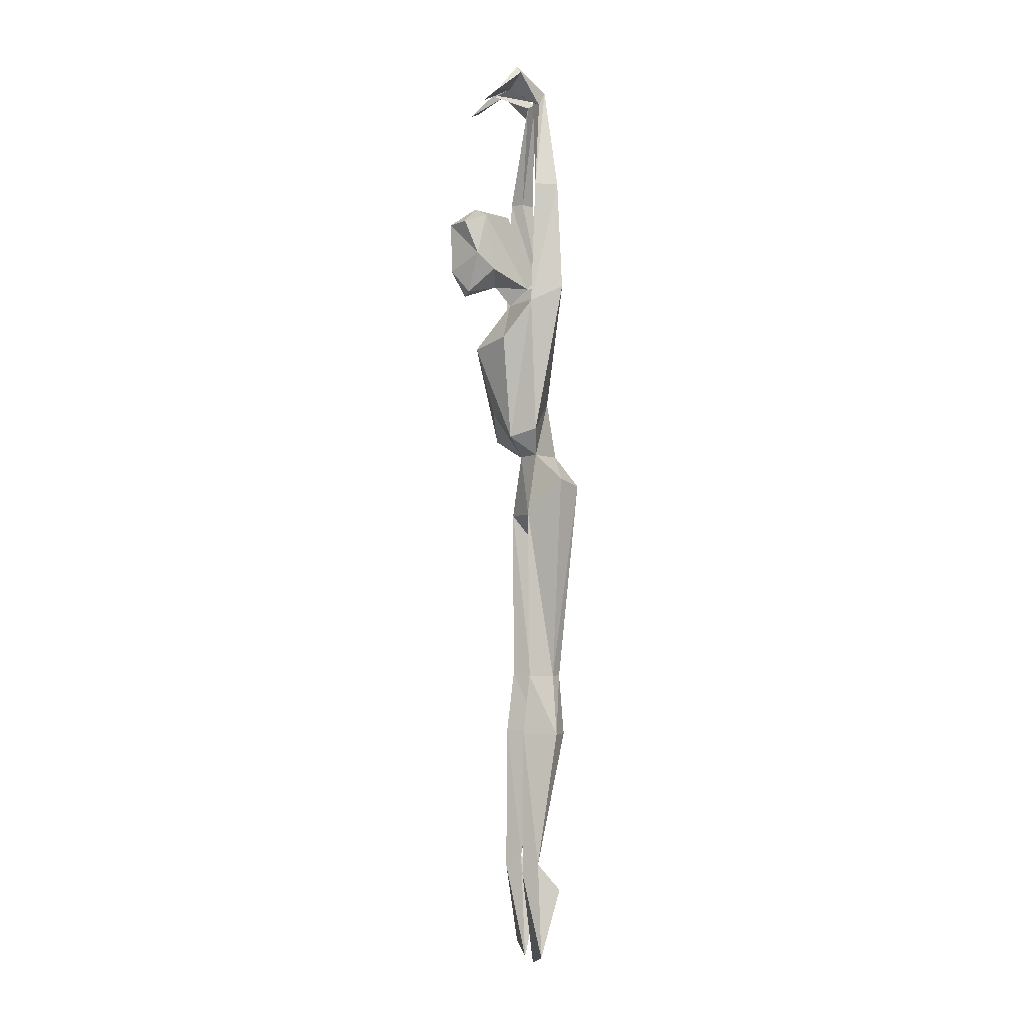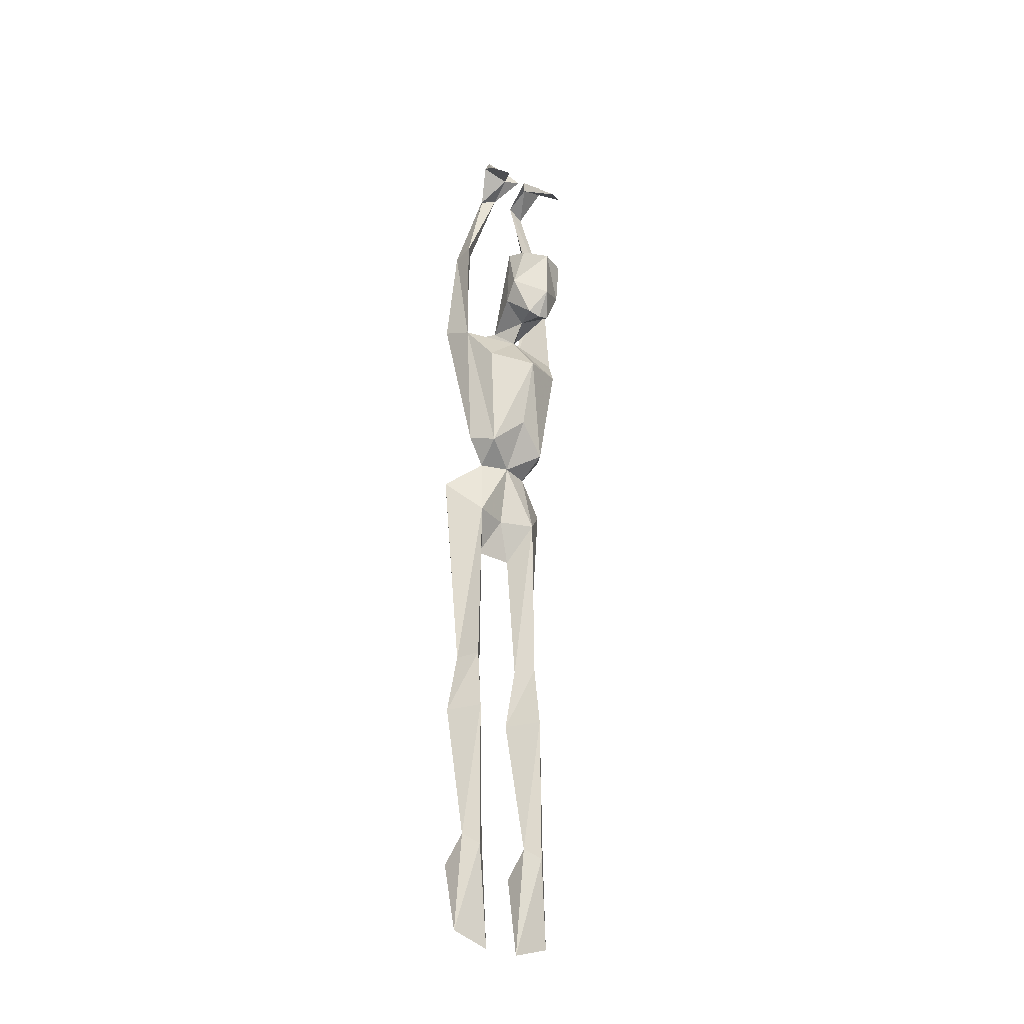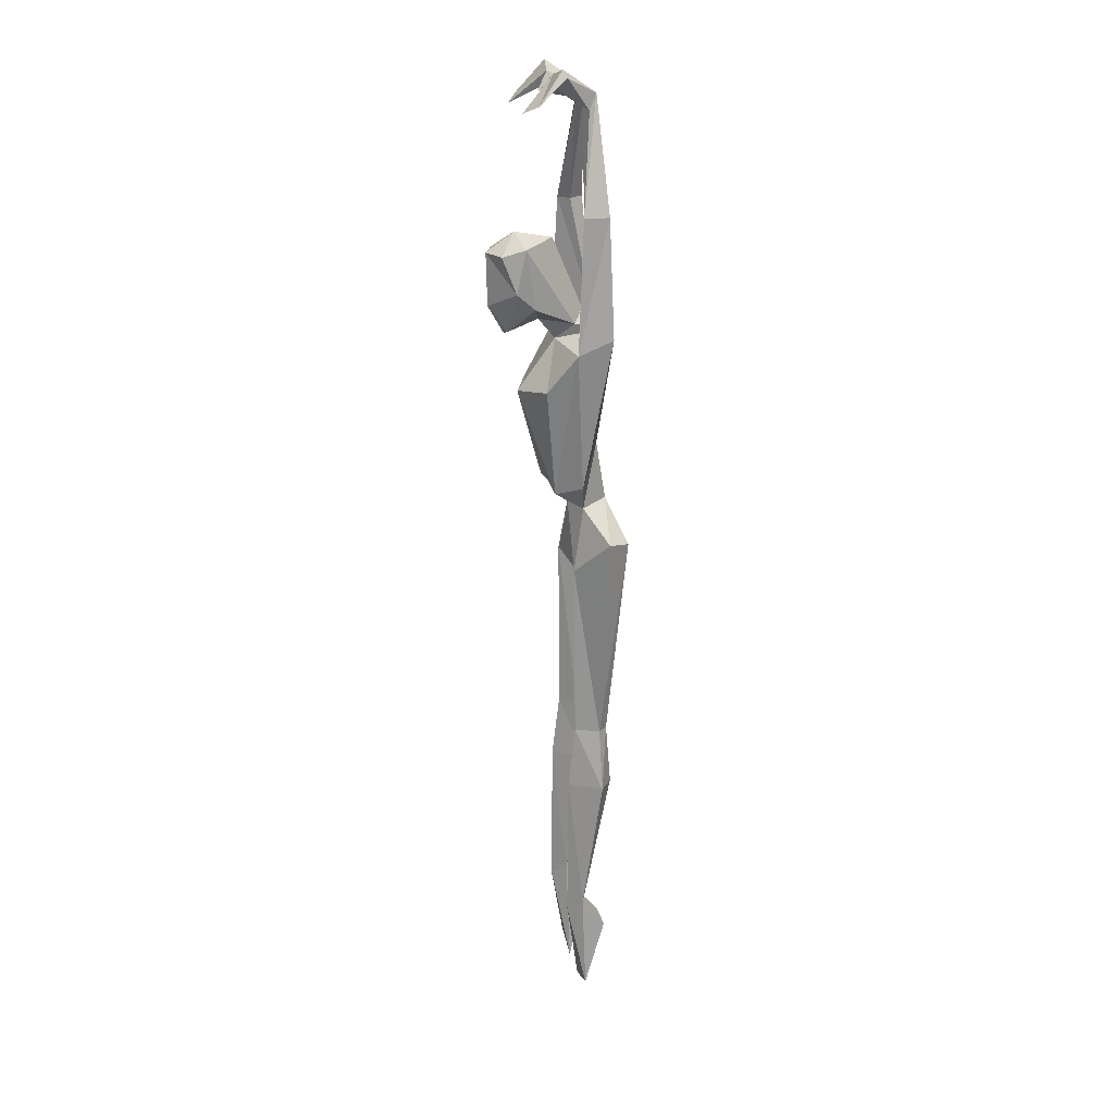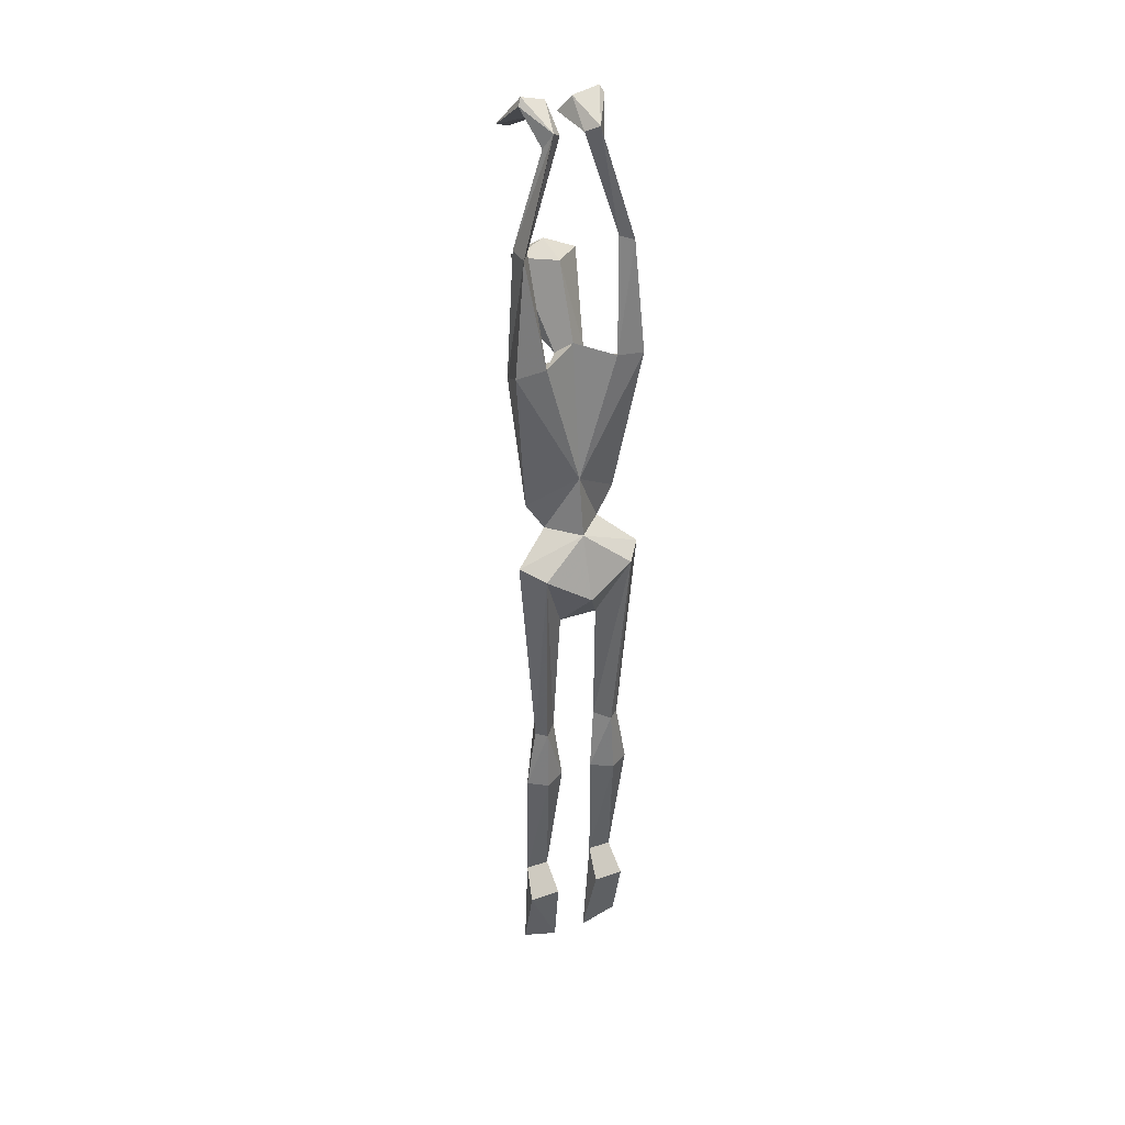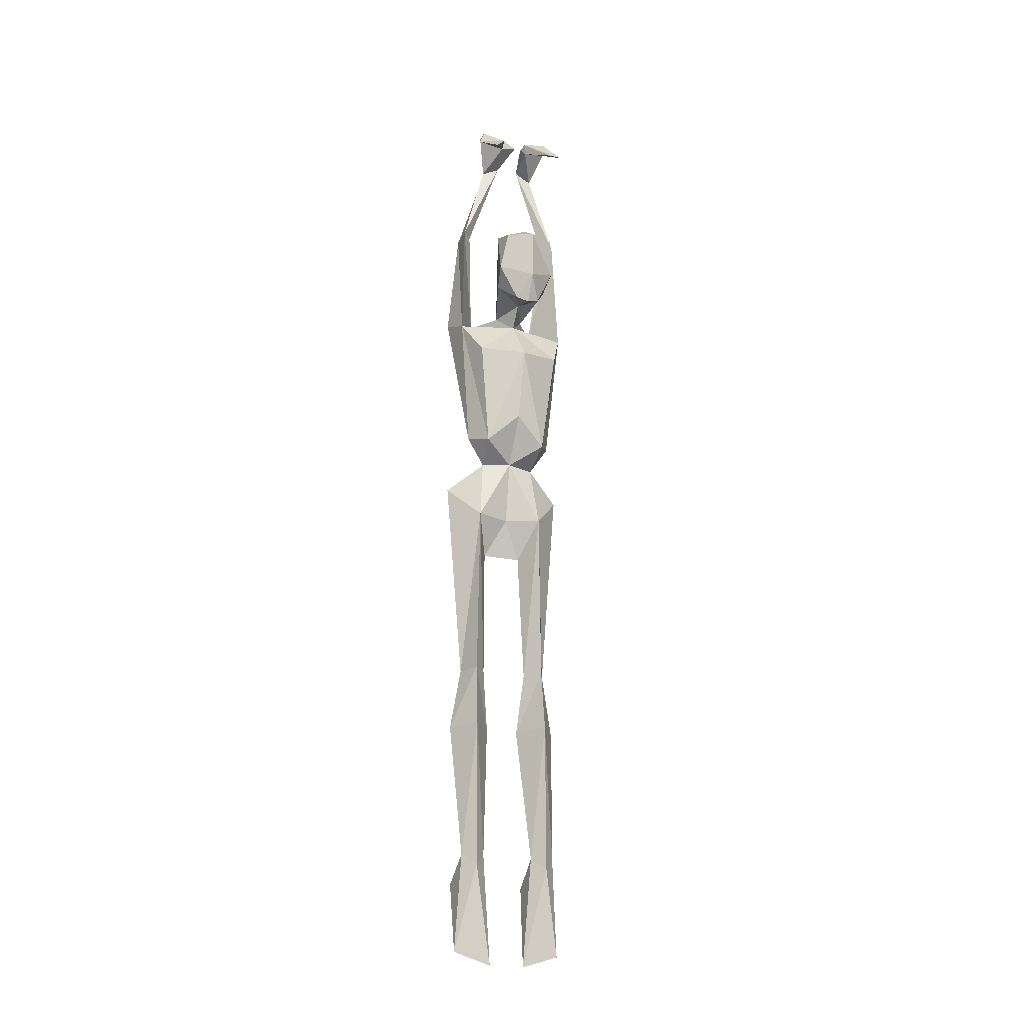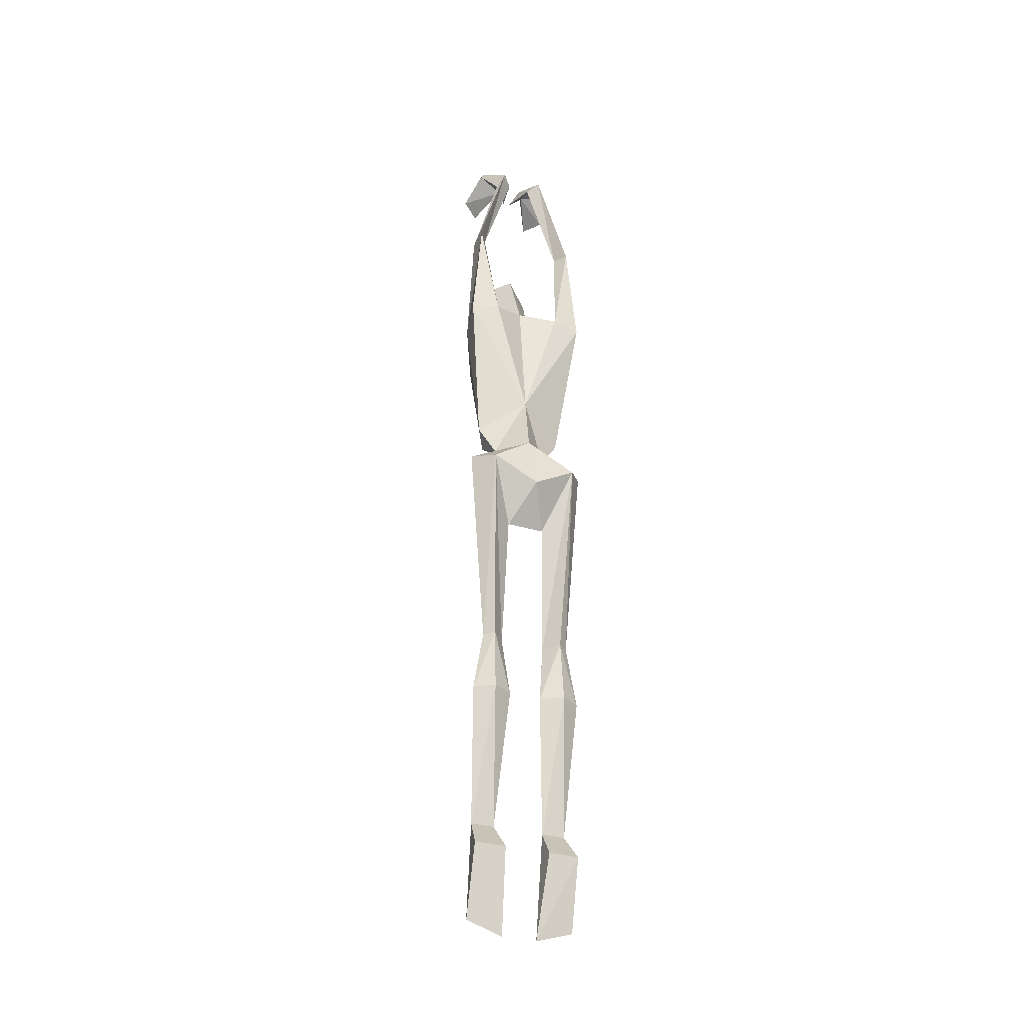
<metadata>
{"format":"obj","ext":"obj","renderer":"f3d","projection":"perspective","resolution":1024,"background":"white","views":[{"elev":-3.5,"azim":76.5,"up":"+Y"},{"elev":-31.2,"azim":-35.8,"up":"+Y"},{"elev":21.9,"azim":76.9,"up":"+Y"},{"elev":33.6,"azim":155.2,"up":"+Y"},{"elev":-22.9,"azim":-19.5,"up":"+Y"},{"elev":-32.1,"azim":157.1,"up":"+Y"}]}
</metadata>
<code>
g Object
v 0 1.68 0.1719
v 0 1.68 0.0156
v 0 2.086 0.1133
v 0 2.543 0.1641
v 0 2.449 0.2539
v 0 2.047 0.3164
v 0 2.516 0.3086
v 0 2.281 0.3789
v 0 2.566 0.4727
v 0 2.477 0.4219
v 0 2.738 0.4766
v 0 2.777 0.2617
v 0 2.801 0.3867
v 0 1.891 0.2109
v 0 1.891 0.082
v -0.0664 1.551 0.125
v -0.0547 0.8867 0.1289
v -0.0781 1.094 0.1563
v -0.0938 1.891 0.1797
v -0.1563 1.98 0.1953
v -0.2109 1.797 0.1172
v -0.1133 1.68 0.2148
v -0.1523 1.773 0.0391
v -0.1211 2.504 0.1016
v -0.2188 2.488 0.1133
v -0.0508 2.504 0.1992
v -0.1055 1.953 0.2773
v -0.1953 2.438 0.2227
v -0.1836 2.867 0.1211
v -0.1523 2.867 0.168
v -0.1836 2.867 0.2031
v -0.0977 3.18 0.168
v -0.0742 3.231 0.1406
v -0.0391 3.207 0.1758
v -0.043 3.285 0.2695
v -0.0117 3.231 0.3047
v -0.0508 3.246 0.2656
v -0.168 3.207 0.3398
v -0.1094 3.18 0.3789
v -0.125 0.8867 0.0859
v -0.1914 0.8867 0.1289
v -0.125 0.8867 0.2344
v -0.1211 1.094 0.1016
v -0.0859 0.4297 0.1914
v -0.1641 0.4297 0.1914
v -0.125 0.3906 0.2383
v -0.0781 0.3398 0.1172
v -0.1797 0.3398 0.1172
v -0.0586 0.0664 0.1836
v -0.1836 0.1055 0.1836
v -0.1563 1.094 0.1328
v -0.1211 1.094 0.2109
v -0.1016 2.762 0.3672
v -0.0859 2.738 0.4414
v -0.043 2.488 0.418
v -0.1016 2.621 0.3984
v -0.1367 3.285 0.2461
v -0.125 3.309 0.2578
v -0.1445 2.309 0.3125
v -0.0898 2.566 0.3359
v 0.0625 1.551 0.125
v 0.0547 0.8867 0.1289
v 0.0742 1.094 0.1563
v 0.0938 1.891 0.1797
v 0.1523 1.98 0.1953
v 0.2109 1.797 0.1172
v 0.1133 1.68 0.2148
v 0.1484 1.773 0.0391
v 0.1172 2.504 0.1016
v 0.2148 2.488 0.1133
v 0.0469 2.504 0.1992
v 0.1055 1.953 0.2773
v 0.1953 2.438 0.2227
v 0.1797 2.867 0.1211
v 0.1484 2.867 0.168
v 0.1797 2.867 0.2031
v 0.0977 3.18 0.168
v 0.0742 3.231 0.1406
v 0.0391 3.207 0.1758
v 0.043 3.285 0.2695
v 0.0117 3.231 0.3047
v 0.0469 3.246 0.2656
v 0.168 3.207 0.3398
v 0.1094 3.18 0.3789
v 0.125 0.8867 0.0859
v 0.1875 0.8867 0.1289
v 0.125 0.8867 0.2344
v 0.1211 1.094 0.1016
v 0.0859 0.4297 0.1914
v 0.1641 0.4297 0.1914
v 0.125 0.3906 0.2383
v 0.0742 0.3398 0.1172
v 0.1797 0.3398 0.1172
v 0.0586 0.0664 0.1836
v 0.1797 0.1055 0.1836
v 0.1523 1.094 0.1328
v 0.1211 1.094 0.2109
v 0.1016 2.762 0.3672
v 0.082 2.738 0.4414
v 0.0391 2.488 0.418
v 0.1016 2.621 0.3984
v 0.1367 3.285 0.2461
v 0.125 3.309 0.2578
v 0.1445 2.309 0.3125
v 0.0898 2.566 0.3359
v -0.0664 1.551 0.125
f 20 19 27
f 14 27 19
f 22 19 21
f 1 14 22
f 22 14 19
f 15 21 19
f 21 15 23
f 2 23 15
f 23 2 16
f 24 26 4
f 28 25 20
f 28 5 24
f 20 27 28
f 27 8 59
f 6 27 14
f 8 27 6
f 26 24 5
f 28 29 25
f 24 25 29
f 24 31 28
f 29 28 31
f 24 30 31
f 30 24 29
f 33 34 30
f 30 34 31
f 37 36 35
f 35 36 34
f 32 34 37
f 38 39 35
f 33 35 34
f 37 57 32
f 33 32 57
f 38 35 58
f 37 39 38
f 37 35 39
f 37 34 36
f 26 5 7
f 40 41 43
f 42 52 41
f 43 18 17
f 41 51 43
f 52 51 41
f 40 43 17
f 43 23 18
f 23 16 18
f 45 41 40
f 46 42 45
f 45 42 41
f 44 17 42
f 49 47 44
f 50 45 48
f 50 48 49
f 47 49 48
f 40 17 44
f 46 44 42
f 50 46 45
f 3 24 4
f 8 5 59
f 50 49 46
f 49 44 46
f 52 42 17
f 18 52 17
f 51 23 43
f 21 23 51
f 22 21 51
f 19 20 3
f 19 3 15
f 3 25 24
f 20 25 3
f 22 51 52
f 56 11 54
f 56 9 11
f 26 7 60
f 53 56 54
f 9 55 10
f 9 56 55
f 10 55 7
f 26 53 12
f 26 12 4
f 13 54 11
f 53 54 13
f 53 13 12
f 58 57 38
f 37 38 57
f 33 57 58
f 58 35 33
f 29 33 30
f 59 5 28
f 27 59 28
f 56 60 55
f 60 7 55
f 16 1 22
f 22 52 18
f 18 16 22
f 40 44 45
f 48 45 44
f 44 47 48
f 29 31 33
f 31 32 33
f 31 34 32
f 56 53 60
f 26 60 53
f 64 65 72
f 72 14 64
f 64 67 66
f 14 1 67
f 14 67 64
f 66 15 64
f 15 66 68
f 68 2 15
f 2 68 61
f 71 69 4
f 70 73 65
f 5 73 69
f 72 65 73
f 8 72 104
f 72 6 14
f 72 8 6
f 69 71 5
f 74 73 70
f 70 69 74
f 76 69 73
f 73 74 76
f 75 69 76
f 69 75 74
f 79 78 75
f 79 75 76
f 81 82 80
f 81 80 79
f 79 77 82
f 84 83 80
f 80 78 79
f 102 82 77
f 77 78 102
f 80 83 103
f 84 82 83
f 80 82 84
f 79 82 81
f 5 71 7
f 86 85 88
f 97 87 86
f 63 88 62
f 96 86 88
f 96 97 86
f 88 85 62
f 68 88 63
f 61 68 63
f 86 90 85
f 87 91 90
f 87 90 86
f 62 89 87
f 92 94 89
f 90 95 93
f 93 95 94
f 94 92 93
f 62 85 89
f 89 91 87
f 91 95 90
f 69 3 4
f 5 8 104
f 94 95 91
f 89 94 91
f 87 97 62
f 97 63 62
f 68 96 88
f 68 66 96
f 66 67 96
f 65 64 3
f 3 64 15
f 70 3 69
f 70 65 3
f 96 67 97
f 11 101 99
f 9 101 11
f 7 71 105
f 101 98 99
f 100 9 10
f 101 9 100
f 100 10 7
f 98 71 12
f 12 71 4
f 99 13 11
f 99 98 13
f 13 98 12
f 102 103 83
f 83 82 102
f 102 78 103
f 80 103 78
f 78 74 75
f 5 104 73
f 104 72 73
f 105 101 100
f 7 105 100
f 1 61 67
f 97 67 63
f 61 63 67
f 89 85 90
f 90 93 89
f 92 89 93
f 76 74 78
f 77 76 78
f 79 76 77
f 106 61 1
f 61 106 2
f 98 101 105
f 105 71 98

</code>
